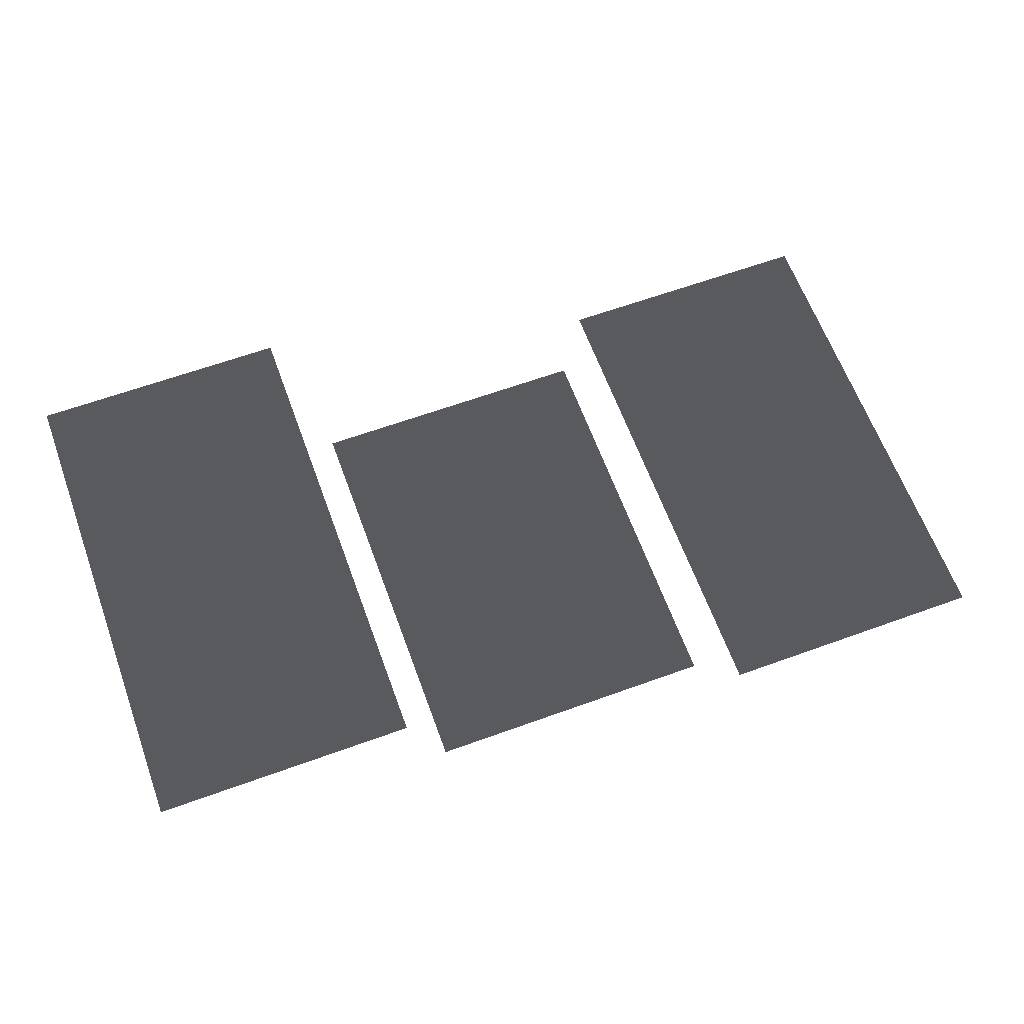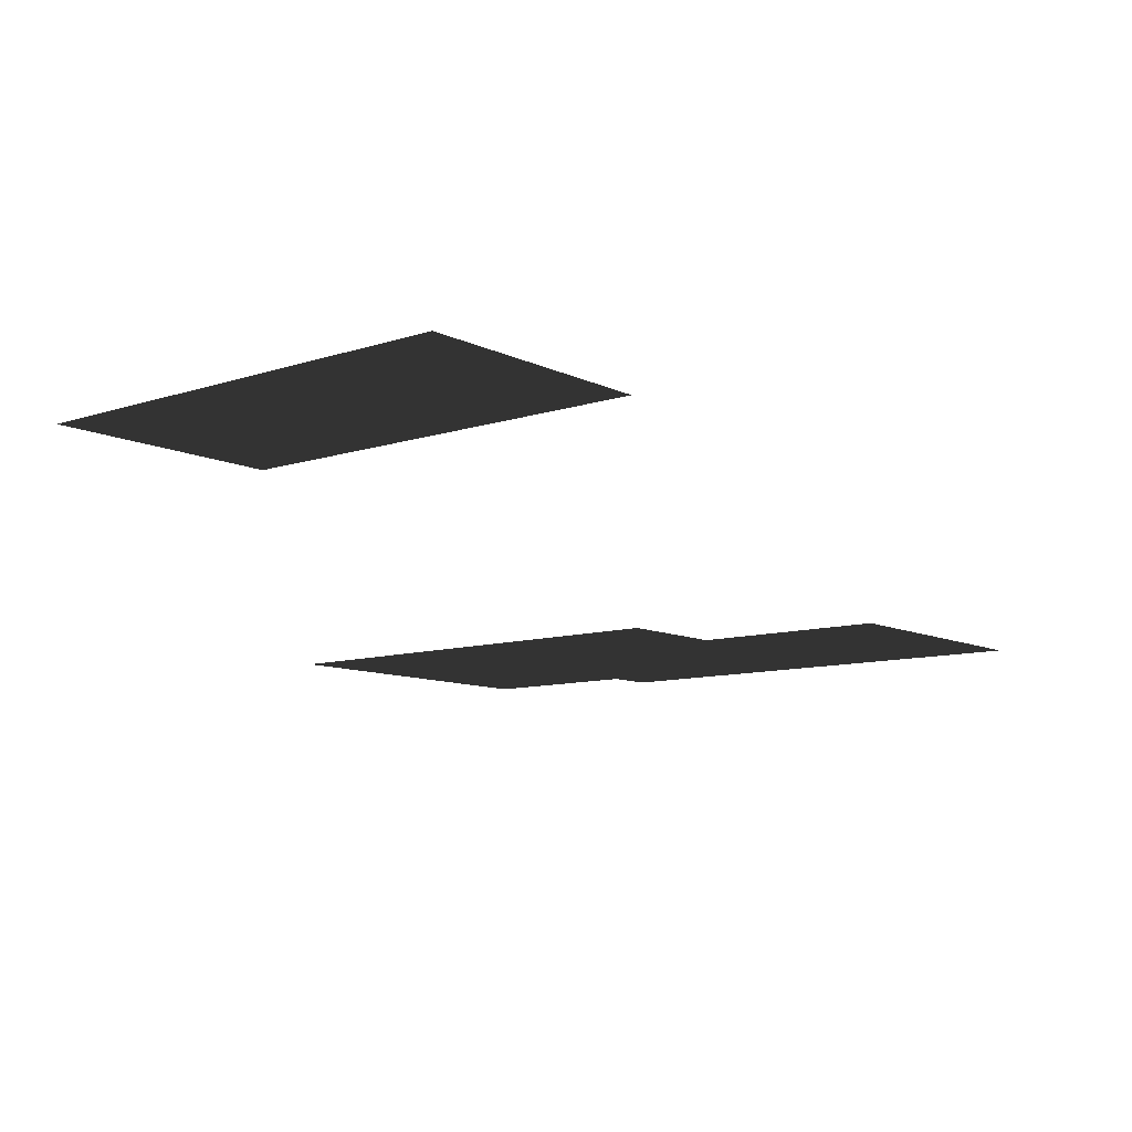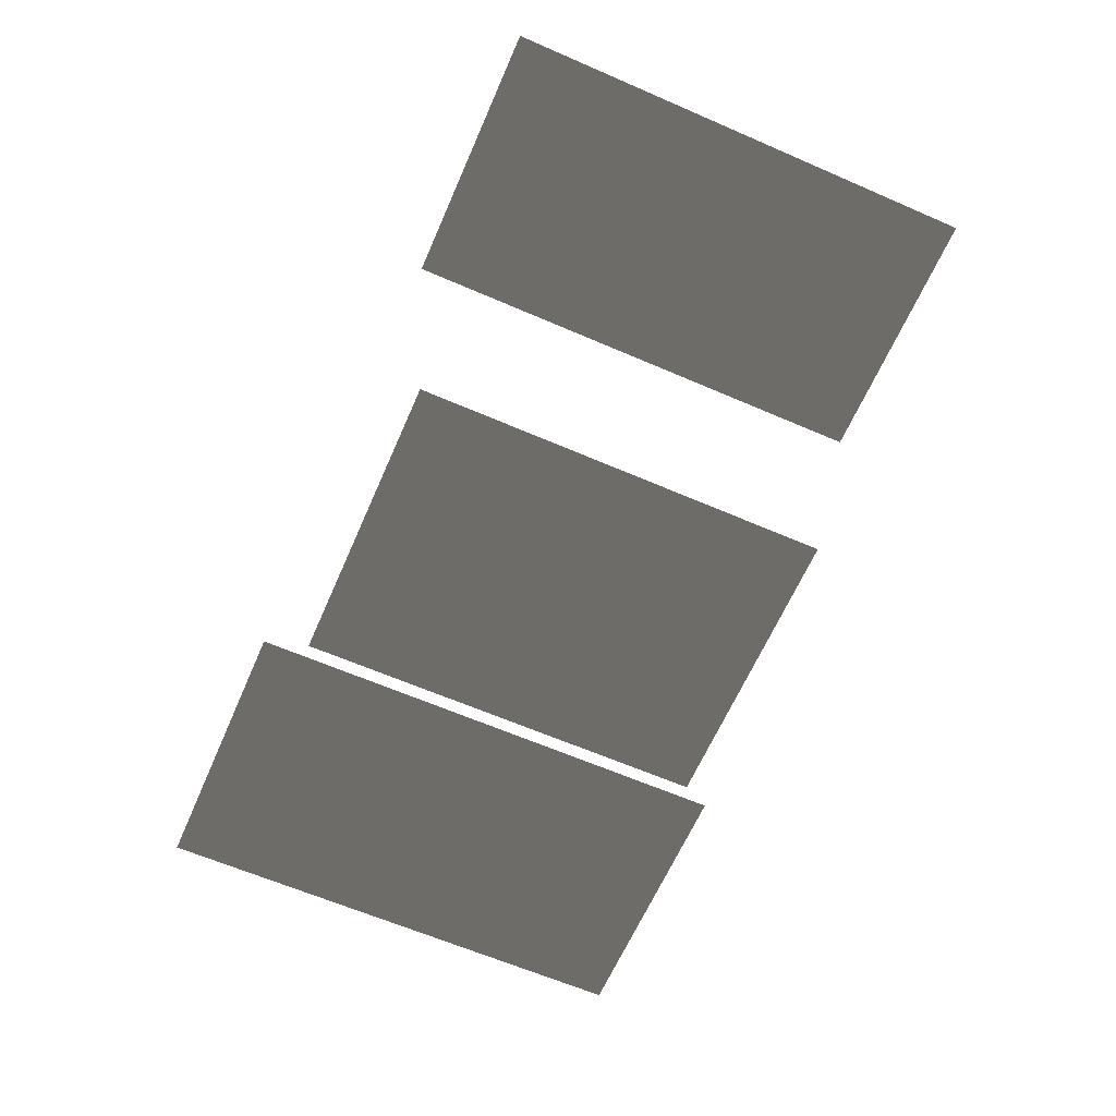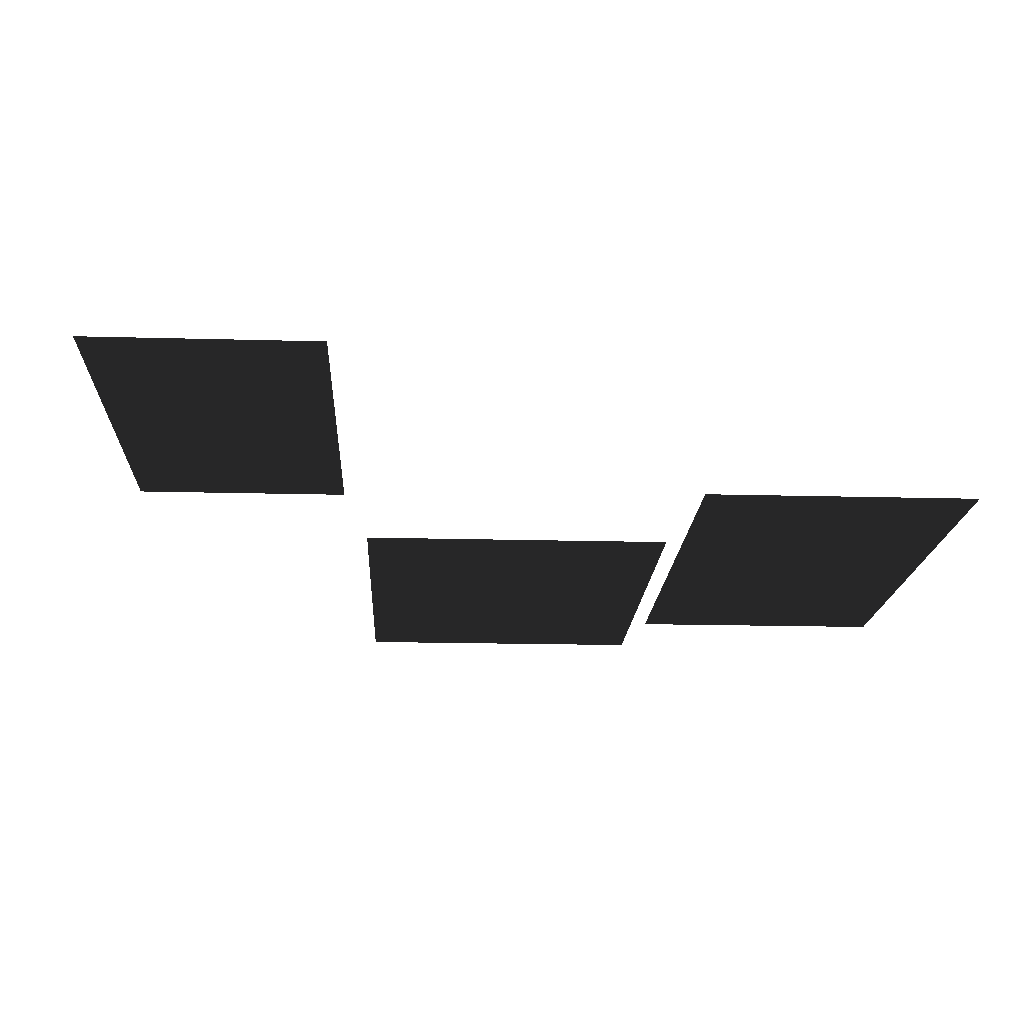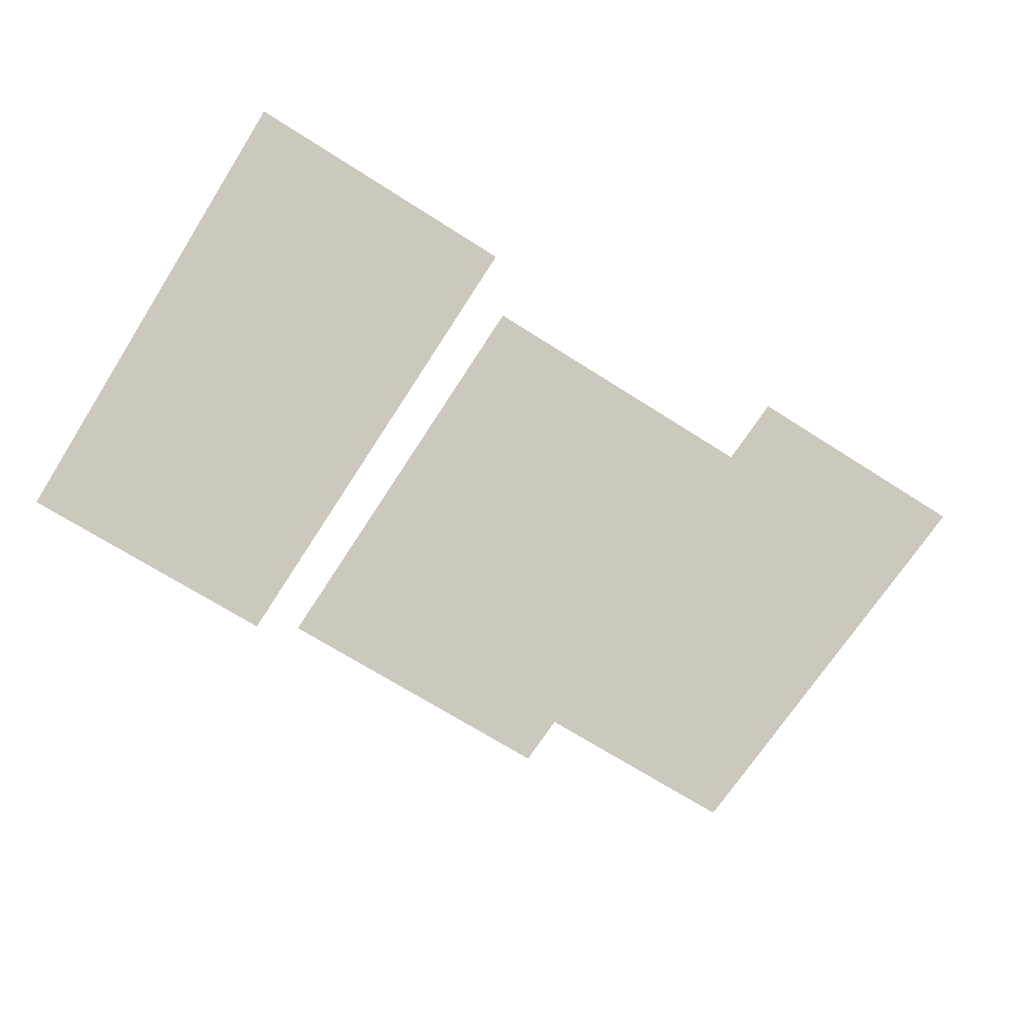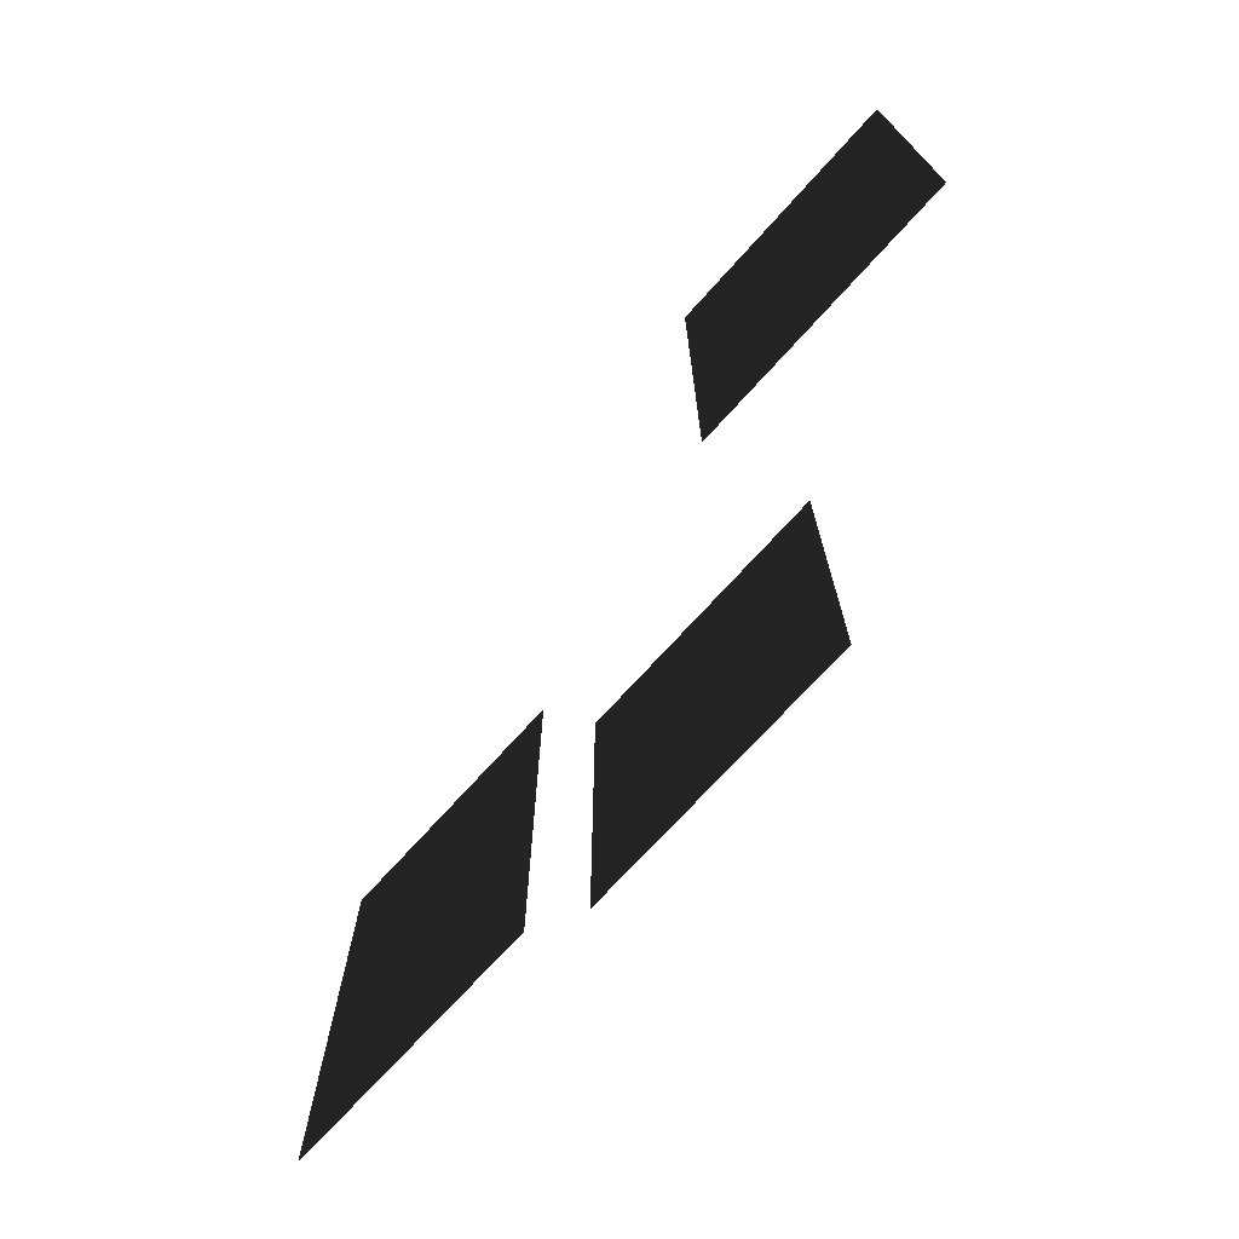
<metadata>
{"format":"obj","ext":"obj","renderer":"f3d","projection":"perspective","resolution":1024,"background":"white","views":[{"elev":63.3,"azim":159.9,"up":"+Z"},{"elev":-9.8,"azim":129.4,"up":"+Z"},{"elev":-63.7,"azim":66.4,"up":"+Z"},{"elev":-18.5,"azim":177.1,"up":"+Z"},{"elev":-69.0,"azim":-32.6,"up":"+Z"},{"elev":-71.8,"azim":47.9,"up":"+Y"}]}
</metadata>
<code>
v -1.562 -0.9183 0.9416
v -2.62 -0.9183 0.9416
v -2.62 0.9928 0.9416
v -1.562 0.9928 0.9416
v 0.8711 -0.8783 1.559
v -0.1074 -0.8783 1.559
v -0.1074 0.9528 1.559
v 0.8711 0.9528 1.559
v -0.2794 -0.7641 0.7972
v -1.429 -0.7641 0.7972
v -1.429 0.8386 0.7972
v -0.2794 0.8386 0.7972
g Building_t4.004_32998_312
f 1 3 2
f 1 4 3
f 5 7 6
f 5 8 7
f 9 11 10
f 9 12 11

</code>
